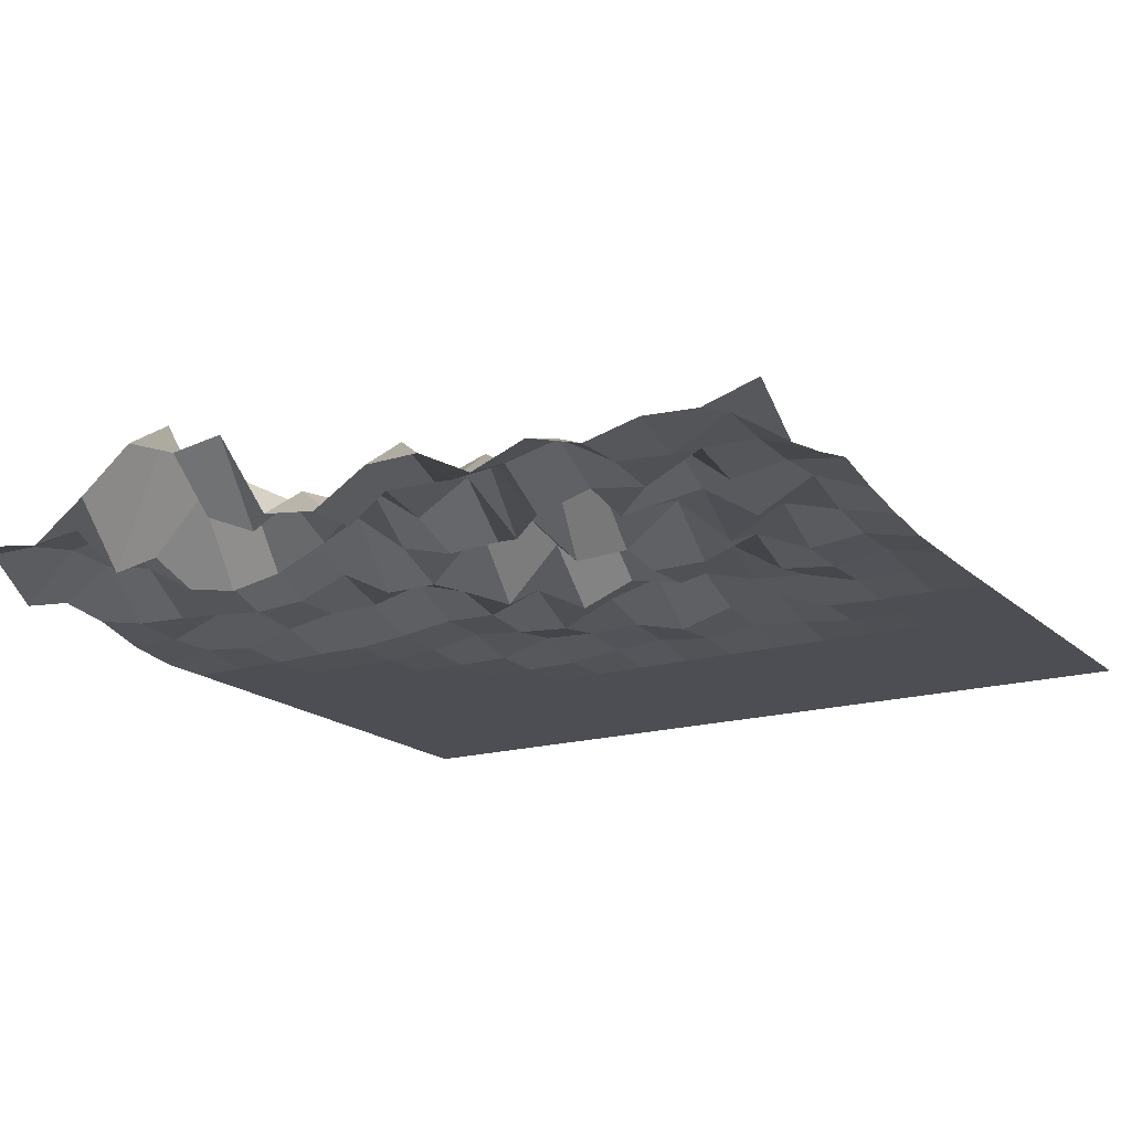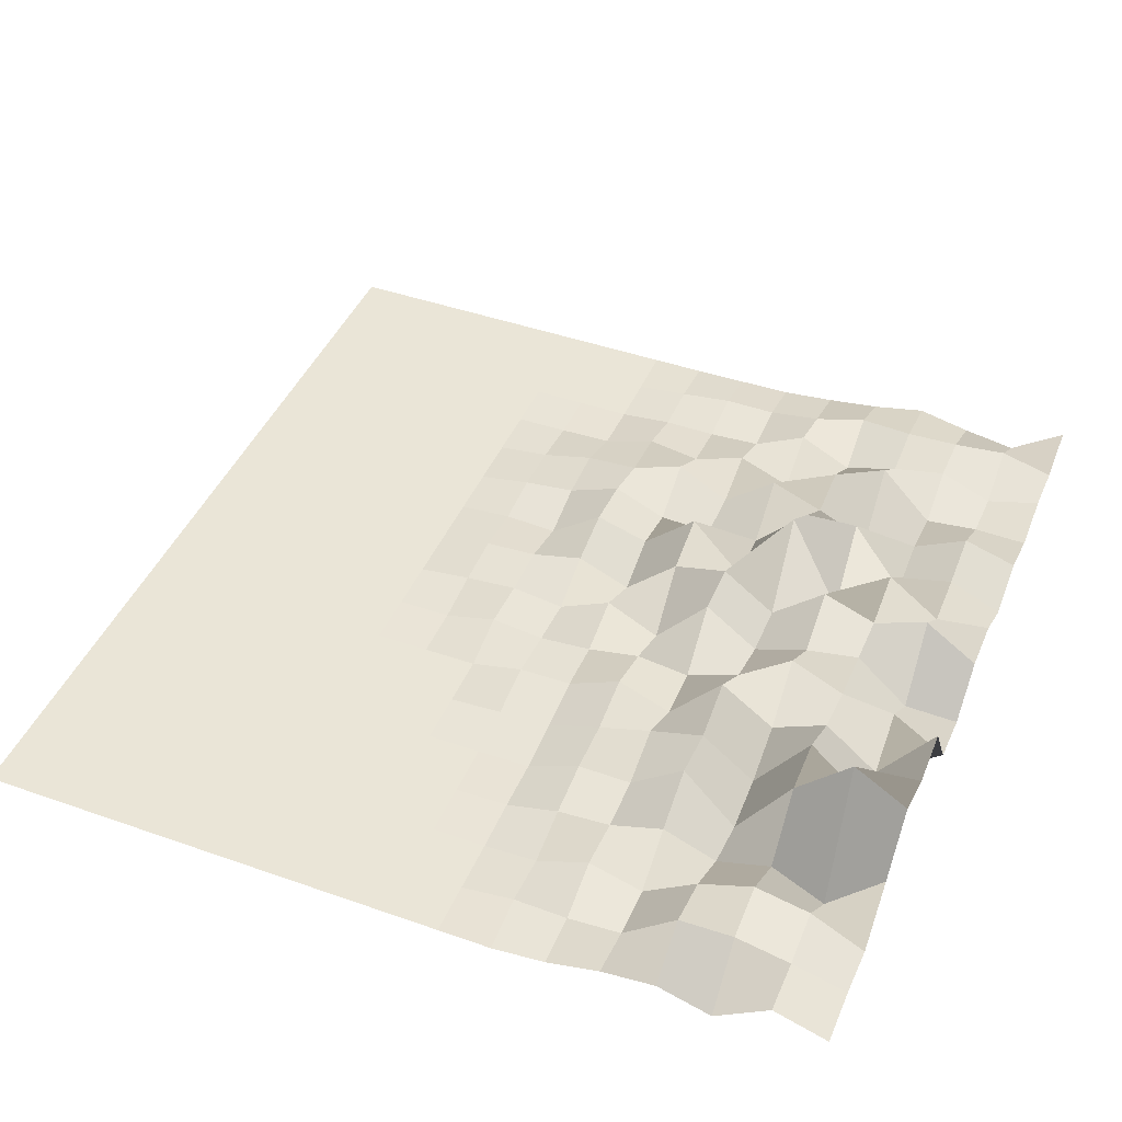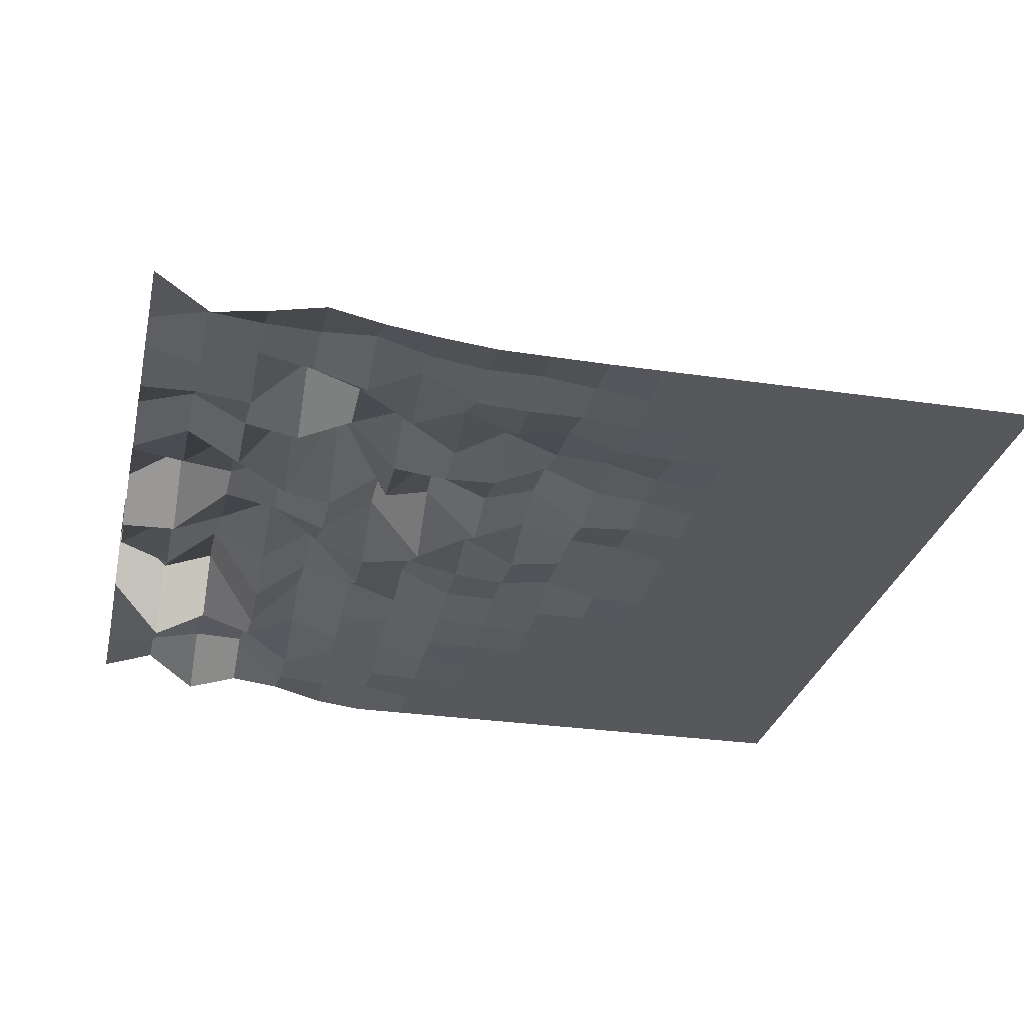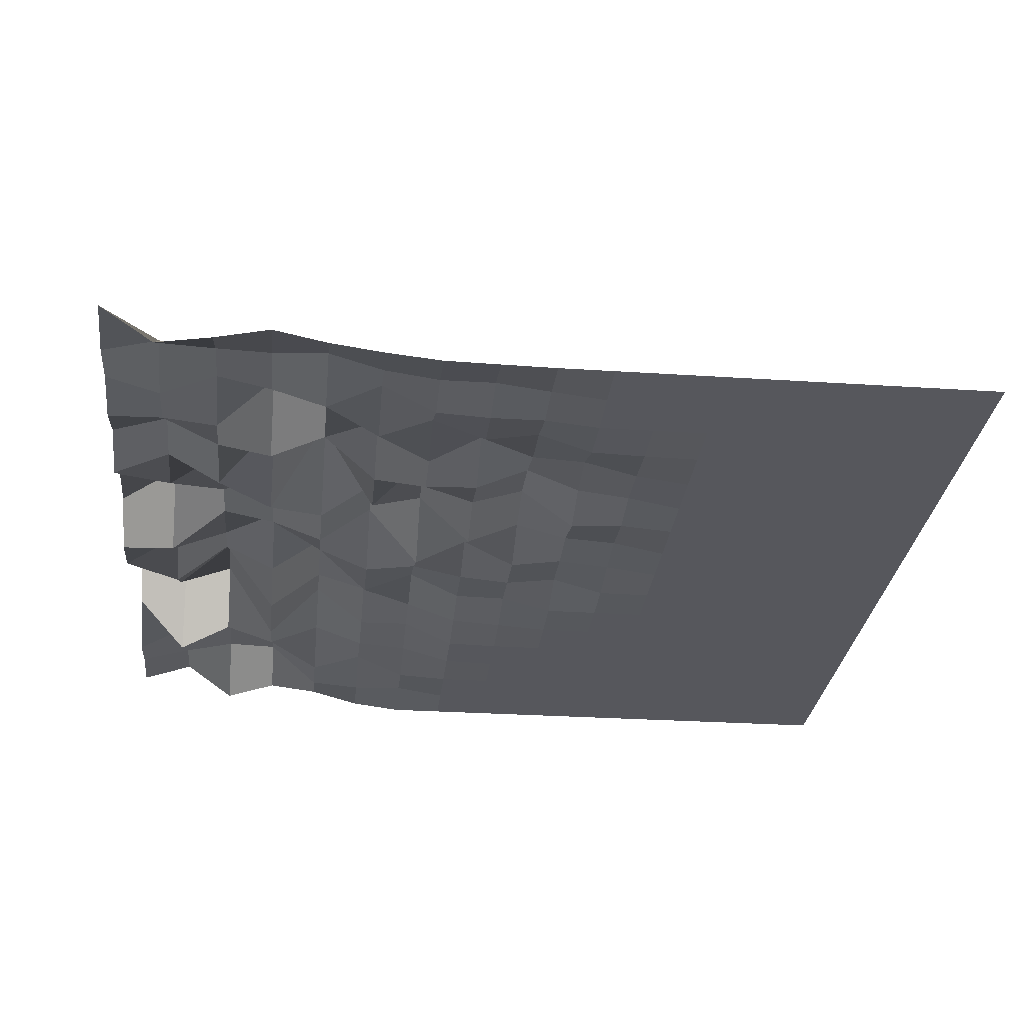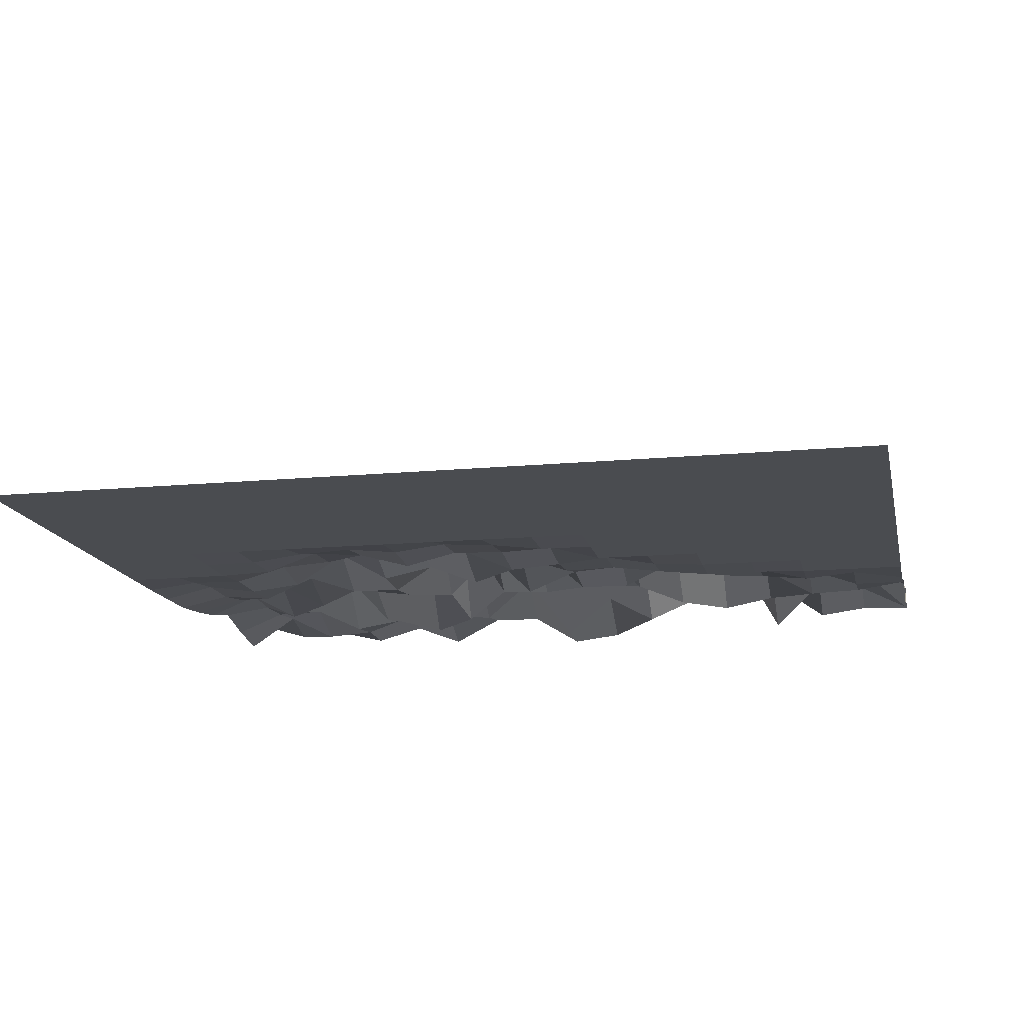
<metadata>
{"format":"obj","ext":"obj","renderer":"f3d","projection":"perspective","resolution":1024,"background":"white","views":[{"elev":-17.4,"azim":-59.5,"up":"+Y"},{"elev":44.0,"azim":-157.6,"up":"+Y"},{"elev":-28.7,"azim":-12.5,"up":"+Y"},{"elev":-27.6,"azim":-5.8,"up":"+Y"},{"elev":-14.7,"azim":101.6,"up":"+Y"}]}
</metadata>
<code>
o Plane
v -7.905 0.8644 7.905
v 7.905 0.09586 7.905
v -7.905 0.6709 -7.905
v 7.905 0.09586 -7.905
v -7.905 0.1837 0
v 0 0.09586 7.905
v 7.905 0.09586 0
v 0 0.09586 -7.905
v 0 0.1749 0
v -7.905 0.6711 3.952
v 3.952 0.09586 7.905
v 7.905 0.09586 -3.952
v -3.952 0.4798 -7.905
v -7.905 2.078 -3.952
v -3.952 0.3551 7.905
v 7.905 0.09586 3.952
v 3.952 0.09586 -7.905
v 0 0.09586 -3.952
v 0 0.5286 3.952
v -3.952 0.5575 0
v 3.952 0.09586 0
v 3.952 0.09586 3.952
v -3.952 0.7408 3.952
v -3.952 1.309 -3.952
v 3.952 0.09586 -3.952
v -7.905 0.6374 5.929
v 5.929 0.09586 7.905
v 7.905 0.09586 -5.929
v -5.929 0.2901 -7.905
v -7.905 1.858 -1.976
v -1.976 0.1221 7.905
v 7.905 0.09586 1.976
v 1.976 0.09586 -7.905
v 0 0.09586 -5.929
v 0 0.8519 1.976
v -5.929 1.119 0
v 1.976 0.2237 0
v -7.905 0.798 1.976
v 1.976 0.09586 7.905
v 7.905 0.09586 -1.976
v -1.976 0.09586 -7.905
v -7.905 0.587 -5.929
v -5.929 0.3424 7.905
v 7.905 0.09586 5.929
v 5.929 0.09586 -7.905
v 0 0.3411 -1.976
v 0 0.1932 5.929
v -1.976 0.1383 0
v 5.929 0.09586 0
v 3.952 0.09586 1.976
v 3.952 0.09586 5.929
v 1.976 0.2247 3.952
v 5.929 0.09586 3.952
v -3.952 2.197 1.976
v -3.952 0.2432 5.929
v -5.929 0.4622 3.952
v -1.976 0.3243 3.952
v -3.952 0.2602 -5.929
v -3.952 1.543 -1.976
v -5.929 1.726 -3.952
v -1.976 0.5551 -3.952
v 3.952 0.09586 -5.929
v 3.952 0.09586 -1.976
v 1.976 0.09586 -3.952
v 5.929 0.09586 -3.952
v 5.929 0.09586 -1.976
v 1.976 0.09586 -1.976
v 1.976 0.09586 -5.929
v -1.976 0.8166 -1.976
v -5.929 1.29 -1.976
v -5.929 1.351 -5.929
v -1.976 0.2404 5.929
v -5.929 0.7667 5.929
v -5.929 1.409 1.976
v 5.929 0.09586 5.929
v 1.976 0.09586 5.929
v 1.976 0.175 1.976
v 5.929 0.09586 1.976
v -1.976 1.447 1.976
v -1.976 0.1562 -5.929
v 5.929 0.09586 -5.929
v -7.905 0.5763 6.917
v 6.917 0.09586 7.905
v 7.905 0.09586 -6.917
v -6.917 0.9998 -7.905
v -7.905 0.3073 -0.9881
v -0.9881 0.1077 7.905
v 7.905 0.09586 0.9881
v 0.9881 0.09586 -7.905
v 0 0.09586 -6.917
v 0 0.6004 0.9881
v -6.917 0.2095 0
v 0.9881 0.3137 0
v -7.905 0.2977 2.964
v 2.964 0.09586 7.905
v 7.905 0.09586 -2.964
v -2.964 0.218 -7.905
v -7.905 1.291 -4.94
v -4.94 0.5615 7.905
v 7.905 0.09586 4.94
v 4.94 0.09586 -7.905
v 0 0.1631 -2.964
v 0 0.4579 4.94
v -2.964 1.309 0
v 4.94 0.09586 0
v 3.952 0.09586 0.9881
v 3.952 0.09586 4.94
v 0.9881 0.4746 3.952
v 4.94 0.09586 3.952
v -3.952 0.6086 0.9881
v -3.952 0.8754 4.94
v -6.917 0.9775 3.952
v -2.964 1.135 3.952
v -3.952 0.2985 -6.917
v -3.952 1.194 -2.964
v -6.917 2.725 -3.952
v -2.964 0.5426 -3.952
v 3.952 0.09586 -6.917
v 3.952 0.09586 -2.964
v 0.9881 0.09586 -3.952
v 4.94 0.09586 -3.952
v -7.905 0.4012 4.94
v 4.94 0.09586 7.905
v 7.905 0.09586 -4.94
v -4.94 0.6004 -7.905
v -7.905 1.723 -2.964
v -2.964 0.2208 7.905
v 7.905 0.09586 2.964
v 2.964 0.09586 -7.905
v 0 0.09586 -4.94
v 0 0.7863 2.964
v -4.94 0.9244 0
v 2.964 0.09586 0
v -7.905 0.7829 0.9881
v 0.9881 0.09586 7.905
v 7.905 0.09586 -0.9881
v -0.9881 0.09586 -7.905
v -7.905 0.722 -6.917
v -6.917 0.1782 7.905
v 7.905 0.09586 6.917
v 6.917 0.09586 -7.905
v 0 0.2456 -0.9881
v 0 0.2098 6.917
v -0.9881 0.6622 0
v 6.917 0.09586 0
v 3.952 0.09586 2.964
v 3.952 0.09586 6.917
v 2.964 0.09586 3.952
v 6.917 0.09586 3.952
v -3.952 1.462 2.964
v -3.952 0.7583 6.917
v -4.94 0.2732 3.952
v -0.9881 0.9058 3.952
v -3.952 0.823 -4.94
v -3.952 0.8196 -0.9881
v -4.94 0.2285 -3.952
v -0.9881 0.1193 -3.952
v 3.952 0.09586 -4.94
v 3.952 0.09586 -0.9881
v 2.964 0.09586 -3.952
v 6.917 0.09586 -3.952
v 5.929 0.09586 -2.964
v 5.929 0.09586 -0.9881
v 4.94 0.09586 -1.976
v 6.917 0.09586 -1.976
v 1.976 0.09586 -2.964
v 1.976 0.1004 -0.9881
v 0.9881 0.09778 -1.976
v 2.964 0.09586 -1.976
v 1.976 0.09586 -6.917
v 1.976 0.09586 -4.94
v 0.9881 0.09586 -5.929
v 2.964 0.09586 -5.929
v -1.976 0.5754 -2.964
v -1.976 0.5334 -0.9881
v -2.964 0.4044 -1.976
v -0.9881 0.3569 -1.976
v -5.929 1.808 -2.964
v -5.929 1.127 -0.9881
v -6.917 0.4522 -1.976
v -4.94 0.8137 -1.976
v -5.929 1.201 -6.917
v -5.929 0.7397 -4.94
v -6.917 1.135 -5.929
v -4.94 0.9552 -5.929
v -1.976 0.656 4.94
v -1.976 0.3318 6.917
v -2.964 0.7476 5.929
v -0.9881 0.1883 5.929
v -5.929 0.3063 4.94
v -5.929 0.7388 6.917
v -6.917 0.3494 5.929
v -4.94 0.5522 5.929
v -5.929 1.098 0.9881
v -5.929 0.1877 2.964
v -6.917 0.6545 1.976
v -4.94 0.2183 1.976
v 5.929 0.09586 4.94
v 5.929 0.09586 6.917
v 4.94 0.09586 5.929
v 6.917 0.09586 5.929
v 1.976 0.1081 4.94
v 1.976 0.09586 6.917
v 0.9881 0.09595 5.929
v 2.964 0.09586 5.929
v 1.976 0.2875 0.9881
v 1.976 0.2759 2.964
v 0.9881 0.1177 1.976
v 2.964 0.09586 1.976
v 5.929 0.09586 0.9881
v 5.929 0.09586 2.964
v 4.94 0.09586 1.976
v 6.917 0.09586 1.976
v -1.976 1.113 0.9881
v -1.976 0.31 2.964
v -2.964 0.3717 1.976
v -0.9881 0.5471 1.976
v -1.976 0.2464 -6.917
v -1.976 0.394 -4.94
v -2.964 0.5703 -5.929
v -0.9881 0.09586 -5.929
v 5.929 0.09586 -6.917
v 5.929 0.09586 -4.94
v 4.94 0.09586 -5.929
v 6.917 0.09586 -5.929
v 6.917 0.09586 -4.94
v 4.94 0.09586 -4.94
v 4.94 0.09586 -6.917
v -0.9881 0.1265 -4.94
v -2.964 0.4752 -4.94
v -2.964 0.2172 -6.917
v -0.9881 0.3466 2.964
v -2.964 0.4183 2.964
v -2.964 1.351 0.9881
v 6.917 0.09586 2.964
v 4.94 0.09586 2.964
v 4.94 0.09586 0.9881
v 2.964 0.09586 2.964
v 0.9881 0.3927 2.964
v 0.9881 0.3487 0.9881
v 2.964 0.09586 6.917
v 0.9881 0.09586 6.917
v 0.9881 0.1363 4.94
v 6.917 0.09586 6.917
v 4.94 0.09586 6.917
v 4.94 0.09586 4.94
v -4.94 1.521 2.964
v -6.917 0.7534 2.964
v -6.917 1.486 0.9881
v -4.94 0.7067 6.917
v -6.917 0.8391 6.917
v -6.917 0.4202 4.94
v -0.9881 0.3339 6.917
v -2.964 0.4711 6.917
v -2.964 0.252 4.94
v -4.94 0.4139 -4.94
v -6.917 0.1912 -4.94
v -6.917 0.9908 -6.917
v -4.94 1.603 -0.9881
v -6.917 0.9924 -0.9881
v -6.917 0.8687 -2.964
v -0.9881 0.3323 -0.9881
v -2.964 0.4084 -0.9881
v -2.964 0.9028 -2.964
v 2.964 0.09586 -4.94
v 0.9881 0.09586 -4.94
v 0.9881 0.09586 -6.917
v 2.964 0.09586 -0.9881
v 0.9881 0.3653 -0.9881
v 0.9881 0.09586 -2.964
v 6.917 0.09586 -0.9881
v 4.94 0.09586 -0.9881
v 4.94 0.09586 -2.964
v 6.917 0.09586 -2.964
v 2.964 0.09586 -2.964
v 2.964 0.09586 -6.917
v -0.9881 0.2271 -2.964
v -4.94 0.3993 -2.964
v -4.94 1.166 -6.917
v -0.9881 0.2989 4.94
v -4.94 1.333 4.94
v -4.94 1.486 0.9881
v 6.917 0.09586 4.94
v 2.964 0.09586 4.94
v 2.964 0.09586 0.9881
v 6.917 0.09586 0.9881
v -0.9881 0.171 0.9881
v -0.9881 0.09586 -6.917
v 6.917 0.09586 -6.917
f 289 84 4 141
f 288 90 8 137
f 287 91 9 144
f 286 88 7 145
f 285 106 21 133
f 284 107 22 148
f 283 100 16 149
f 282 110 20 132
f 281 111 23 152
f 280 103 19 153
f 279 114 13 125
f 278 115 24 156
f 277 102 18 157
f 276 118 17 129
f 275 119 25 160
f 274 96 12 161
f 273 162 65 121
f 272 163 66 164
f 271 136 40 165
f 270 166 64 120
f 269 167 67 168
f 268 159 63 169
f 267 170 33 89
f 266 171 68 172
f 265 158 62 173
f 264 174 61 117
f 263 175 69 176
f 262 142 46 177
f 261 178 60 116
f 260 179 70 180
f 259 155 59 181
f 258 182 29 85
f 257 183 71 184
f 256 154 58 185
f 255 186 57 113
f 254 187 72 188
f 253 143 47 189
f 252 190 56 112
f 251 191 73 192
f 250 151 55 193
f 249 194 36 92
f 248 195 74 196
f 247 150 54 197
f 246 198 53 109
f 245 199 75 200
f 244 140 44 201
f 243 202 52 108
f 242 203 76 204
f 241 147 51 205
f 240 206 37 93
f 239 207 77 208
f 238 146 50 209
f 237 210 49 105
f 236 211 78 212
f 235 128 32 213
f 234 214 48 104
f 233 215 79 216
f 232 131 35 217
f 231 218 41 97
f 230 219 80 220
f 229 130 34 221
f 228 222 45 101
f 227 223 81 224
f 226 124 28 225
f 223 226 225 81
f 65 161 226 223
f 161 12 124 226
f 158 227 224 62
f 25 121 227 158
f 121 65 223 227
f 118 228 101 17
f 62 224 228 118
f 224 81 222 228
f 219 229 221 80
f 61 157 229 219
f 157 18 130 229
f 154 230 220 58
f 24 117 230 154
f 117 61 219 230
f 114 231 97 13
f 58 220 231 114
f 220 80 218 231
f 215 232 217 79
f 57 153 232 215
f 153 19 131 232
f 150 233 216 54
f 23 113 233 150
f 113 57 215 233
f 110 234 104 20
f 54 216 234 110
f 216 79 214 234
f 211 235 213 78
f 53 149 235 211
f 149 16 128 235
f 146 236 212 50
f 22 109 236 146
f 109 53 211 236
f 106 237 105 21
f 50 212 237 106
f 212 78 210 237
f 207 238 209 77
f 52 148 238 207
f 148 22 146 238
f 131 239 208 35
f 19 108 239 131
f 108 52 207 239
f 91 240 93 9
f 35 208 240 91
f 208 77 206 240
f 203 241 205 76
f 39 95 241 203
f 95 11 147 241
f 143 242 204 47
f 6 135 242 143
f 135 39 203 242
f 103 243 108 19
f 47 204 243 103
f 204 76 202 243
f 199 244 201 75
f 27 83 244 199
f 83 2 140 244
f 147 245 200 51
f 11 123 245 147
f 123 27 199 245
f 107 246 109 22
f 51 200 246 107
f 200 75 198 246
f 195 247 197 74
f 56 152 247 195
f 152 23 150 247
f 94 248 196 38
f 10 112 248 94
f 112 56 195 248
f 134 249 92 5
f 38 196 249 134
f 196 74 194 249
f 191 250 193 73
f 43 99 250 191
f 99 15 151 250
f 82 251 192 26
f 1 139 251 82
f 139 43 191 251
f 122 252 112 10
f 26 192 252 122
f 192 73 190 252
f 187 253 189 72
f 31 87 253 187
f 87 6 143 253
f 151 254 188 55
f 15 127 254 151
f 127 31 187 254
f 111 255 113 23
f 55 188 255 111
f 188 72 186 255
f 183 256 185 71
f 60 156 256 183
f 156 24 154 256
f 98 257 184 42
f 14 116 257 98
f 116 60 183 257
f 138 258 85 3
f 42 184 258 138
f 184 71 182 258
f 179 259 181 70
f 36 132 259 179
f 132 20 155 259
f 86 260 180 30
f 5 92 260 86
f 92 36 179 260
f 126 261 116 14
f 30 180 261 126
f 180 70 178 261
f 175 262 177 69
f 48 144 262 175
f 144 9 142 262
f 155 263 176 59
f 20 104 263 155
f 104 48 175 263
f 115 264 117 24
f 59 176 264 115
f 176 69 174 264
f 171 265 173 68
f 64 160 265 171
f 160 25 158 265
f 130 266 172 34
f 18 120 266 130
f 120 64 171 266
f 90 267 89 8
f 34 172 267 90
f 172 68 170 267
f 167 268 169 67
f 37 133 268 167
f 133 21 159 268
f 142 269 168 46
f 9 93 269 142
f 93 37 167 269
f 102 270 120 18
f 46 168 270 102
f 168 67 166 270
f 163 271 165 66
f 49 145 271 163
f 145 7 136 271
f 159 272 164 63
f 21 105 272 159
f 105 49 163 272
f 119 273 121 25
f 63 164 273 119
f 164 66 162 273
f 162 274 161 65
f 66 165 274 162
f 165 40 96 274
f 166 275 160 64
f 67 169 275 166
f 169 63 119 275
f 170 276 129 33
f 68 173 276 170
f 173 62 118 276
f 174 277 157 61
f 69 177 277 174
f 177 46 102 277
f 178 278 156 60
f 70 181 278 178
f 181 59 115 278
f 182 279 125 29
f 71 185 279 182
f 185 58 114 279
f 186 280 153 57
f 72 189 280 186
f 189 47 103 280
f 190 281 152 56
f 73 193 281 190
f 193 55 111 281
f 194 282 132 36
f 74 197 282 194
f 197 54 110 282
f 198 283 149 53
f 75 201 283 198
f 201 44 100 283
f 202 284 148 52
f 76 205 284 202
f 205 51 107 284
f 206 285 133 37
f 77 209 285 206
f 209 50 106 285
f 210 286 145 49
f 78 213 286 210
f 213 32 88 286
f 214 287 144 48
f 79 217 287 214
f 217 35 91 287
f 218 288 137 41
f 80 221 288 218
f 221 34 90 288
f 222 289 141 45
f 81 225 289 222
f 225 28 84 289

</code>
